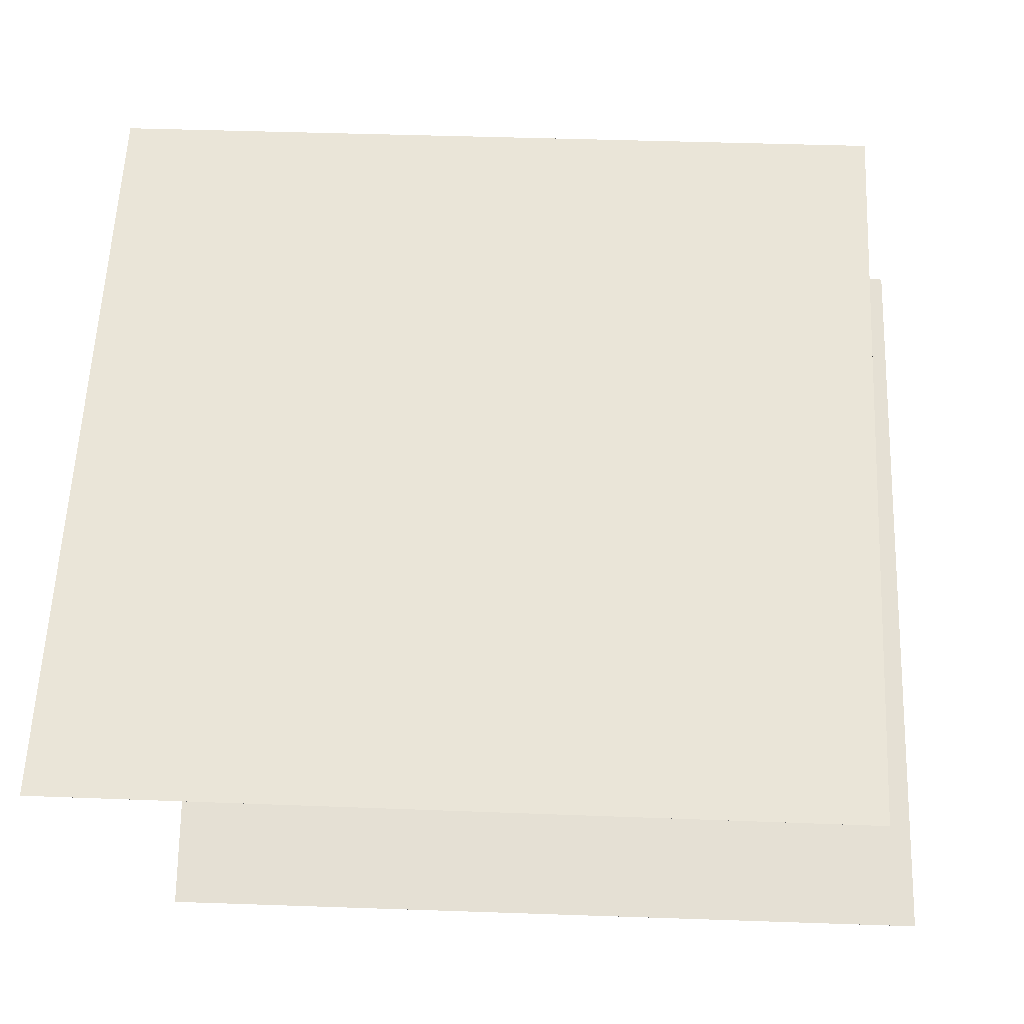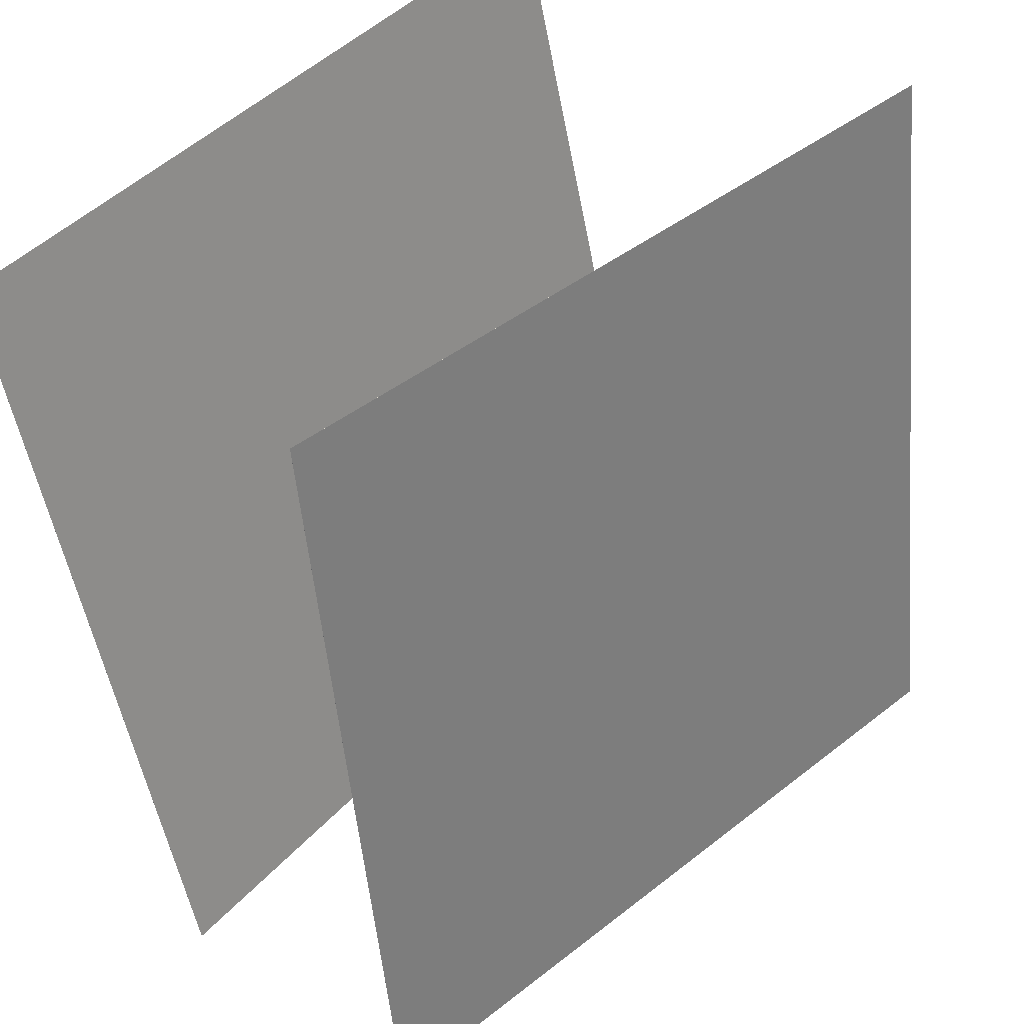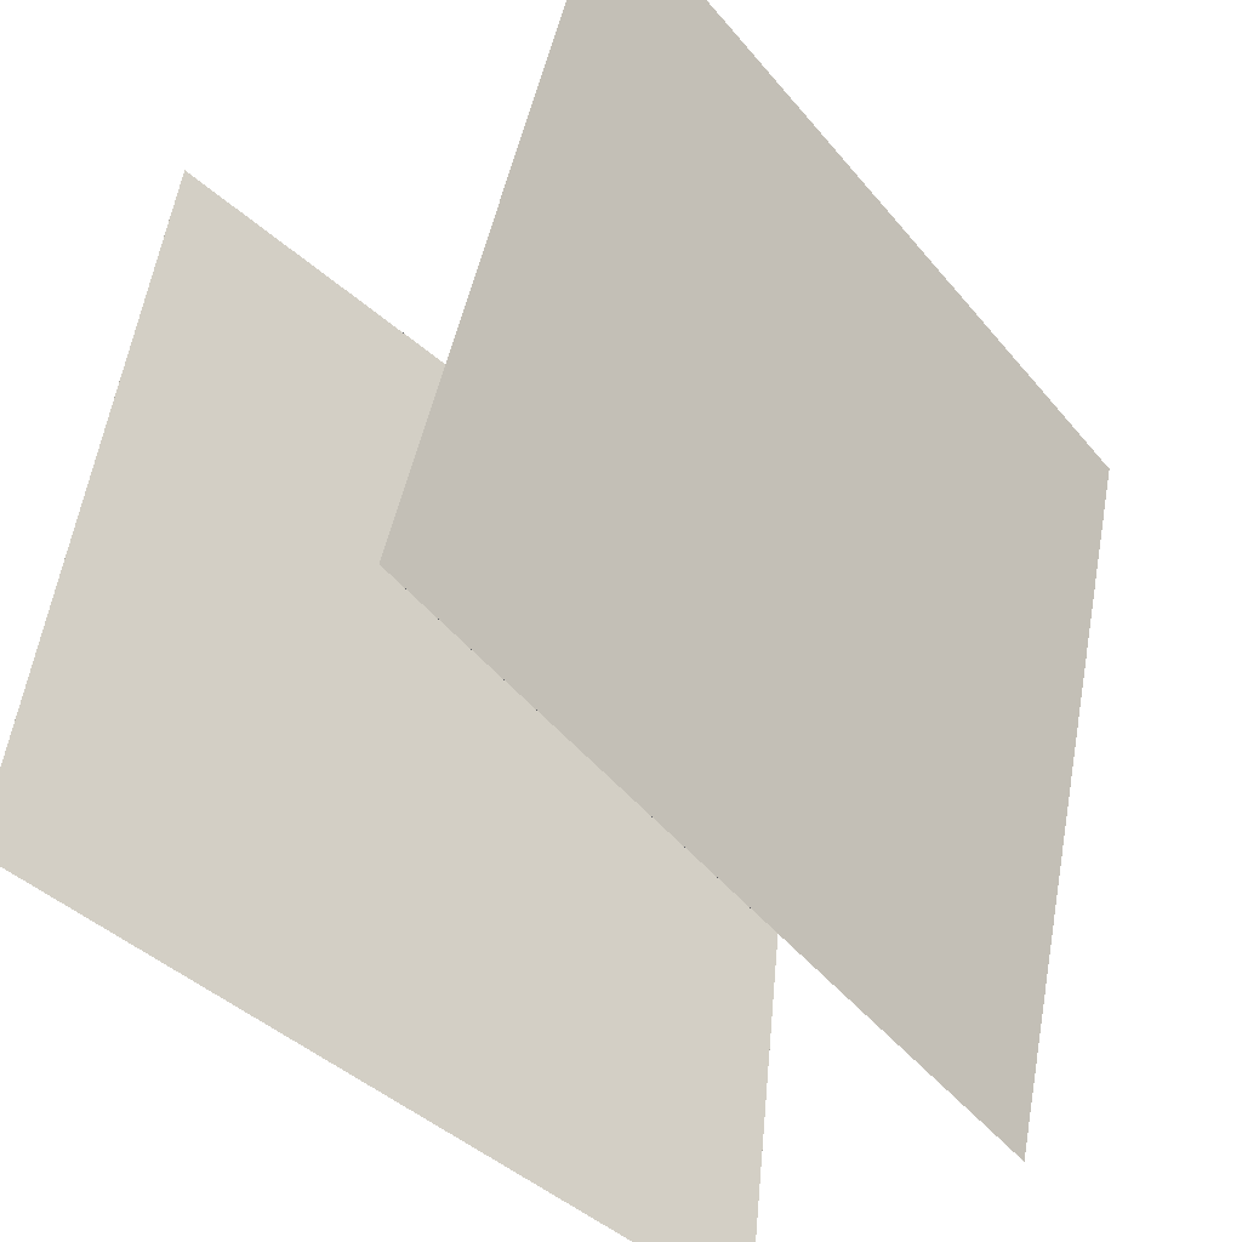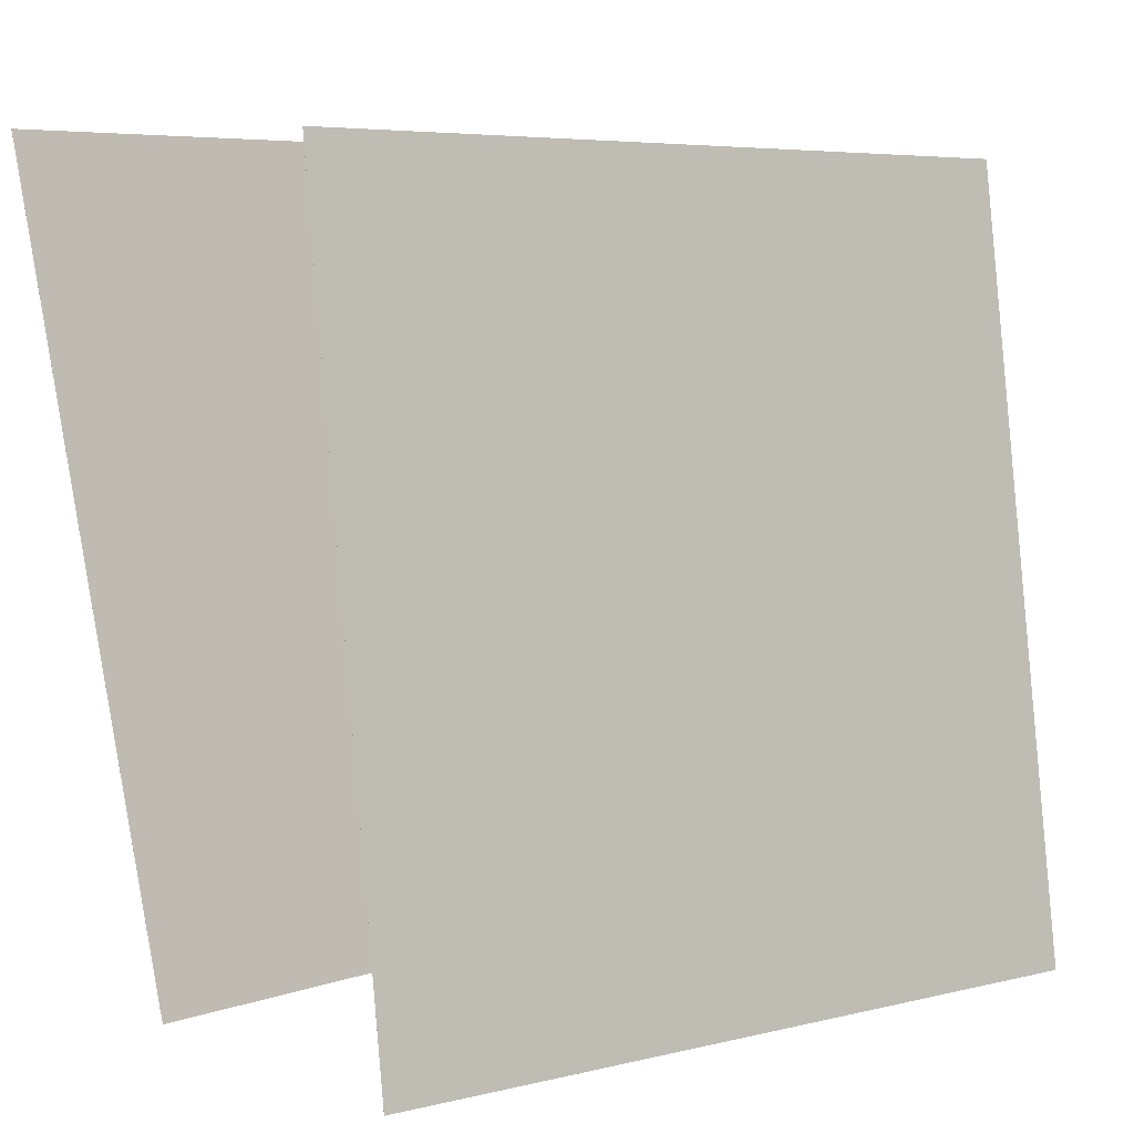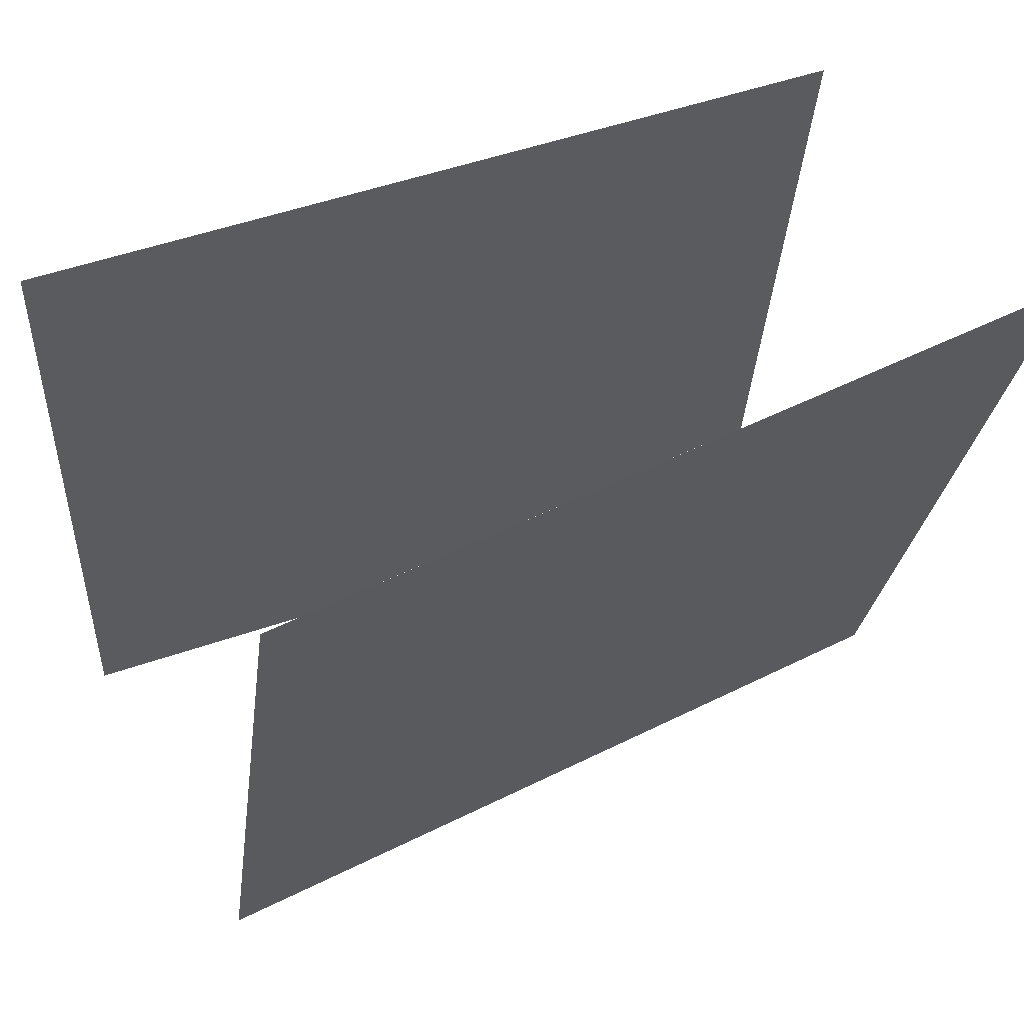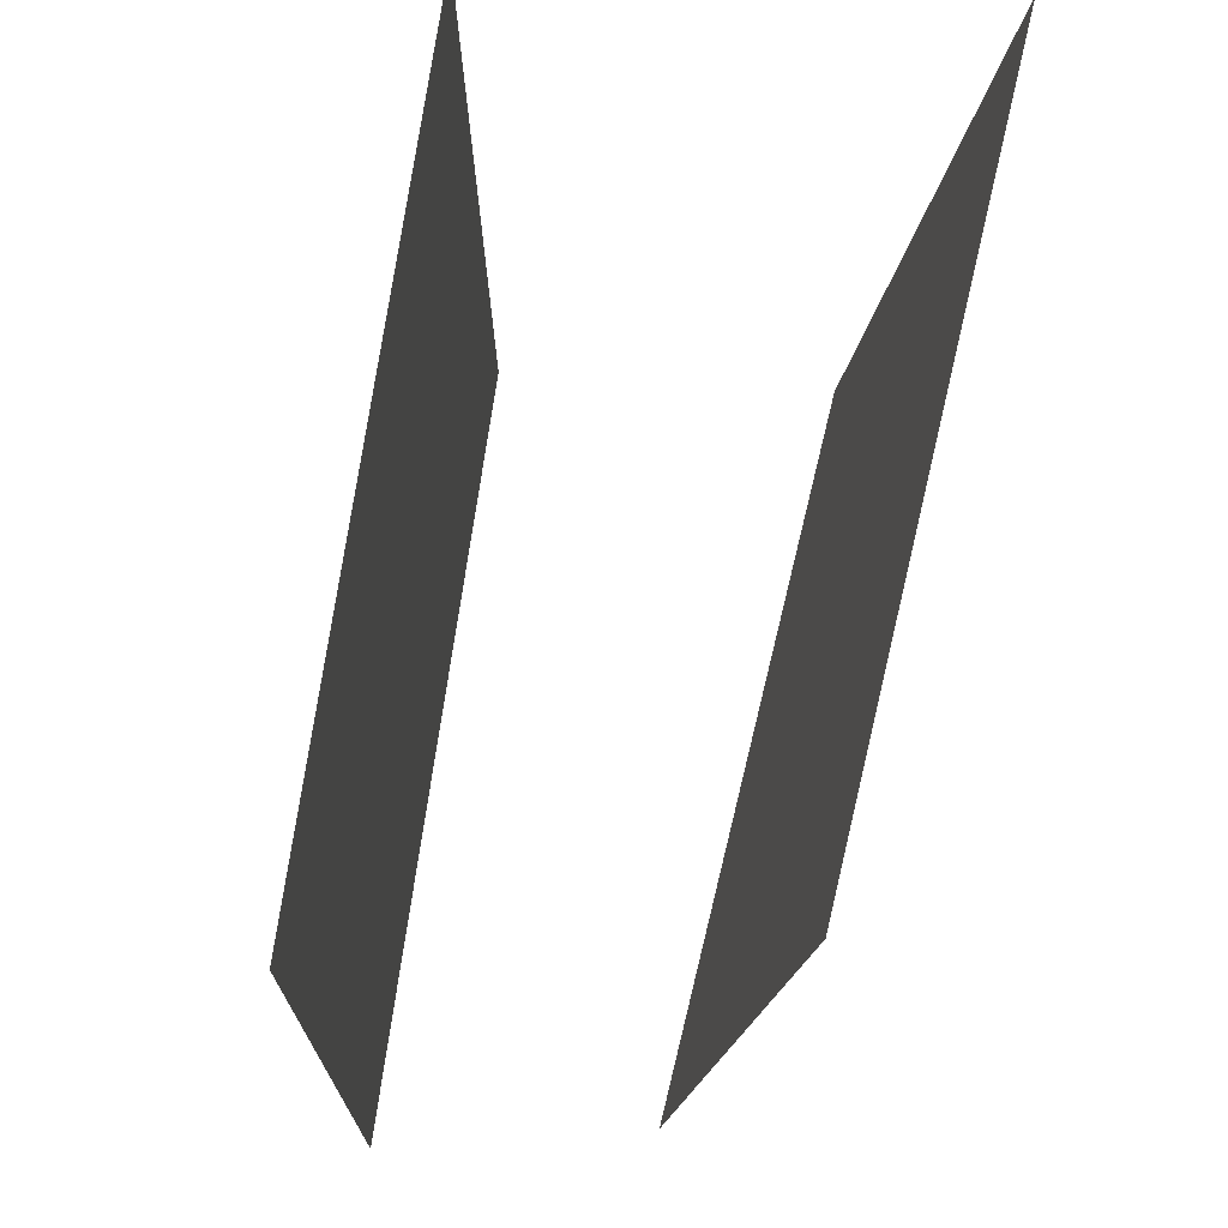
<metadata>
{"format":"obj","ext":"obj","renderer":"f3d","projection":"perspective","resolution":1024,"background":"white","views":[{"elev":-16.2,"azim":-80.7,"up":"+Y"},{"elev":42.9,"azim":-148.7,"up":"+Z"},{"elev":-49.5,"azim":31.1,"up":"+Z"},{"elev":5.6,"azim":-143.8,"up":"+Z"},{"elev":52.2,"azim":54.3,"up":"+Z"},{"elev":-19.0,"azim":-14.8,"up":"+Z"}]}
</metadata>
<code>
v 0.2582 0.4673 -0.483
v 0.2581 0.4673 -0.483
v 0.4943 0.4437 0.4863
v 0.4942 0.4437 0.4863
v 0.1341 -0.5216 -0.4769
v 0.134 -0.5216 -0.4769
v 0.3702 -0.5452 0.4925
v 0.3702 -0.5452 0.4925
f 1.0 7.0 5.0
f 1.0 3.0 7.0
f 1.0 4.0 3.0
f 1.0 2.0 4.0
f 3.0 8.0 7.0
f 3.0 4.0 8.0
f 5.0 7.0 8.0
f 5.0 8.0 6.0
f 1.0 5.0 6.0
f 1.0 6.0 2.0
f 2.0 6.0 8.0
f 2.0 8.0 4.0
v -0.3479 -0.4585 -0.5185
v -0.216 -0.4983 0.4694
v -0.08333 0.5028 -0.515
v 0.04863 0.463 0.4729
v -0.3479 -0.4585 -0.5185
v -0.2159 -0.4983 0.4694
v -0.08331 0.5028 -0.515
v 0.04866 0.463 0.4729
f 9.0 15.0 13.0
f 9.0 11.0 15.0
f 9.0 12.0 11.0
f 9.0 10.0 12.0
f 11.0 16.0 15.0
f 11.0 12.0 16.0
f 13.0 15.0 16.0
f 13.0 16.0 14.0
f 9.0 13.0 14.0
f 9.0 14.0 10.0
f 10.0 14.0 16.0
f 10.0 16.0 12.0

</code>
